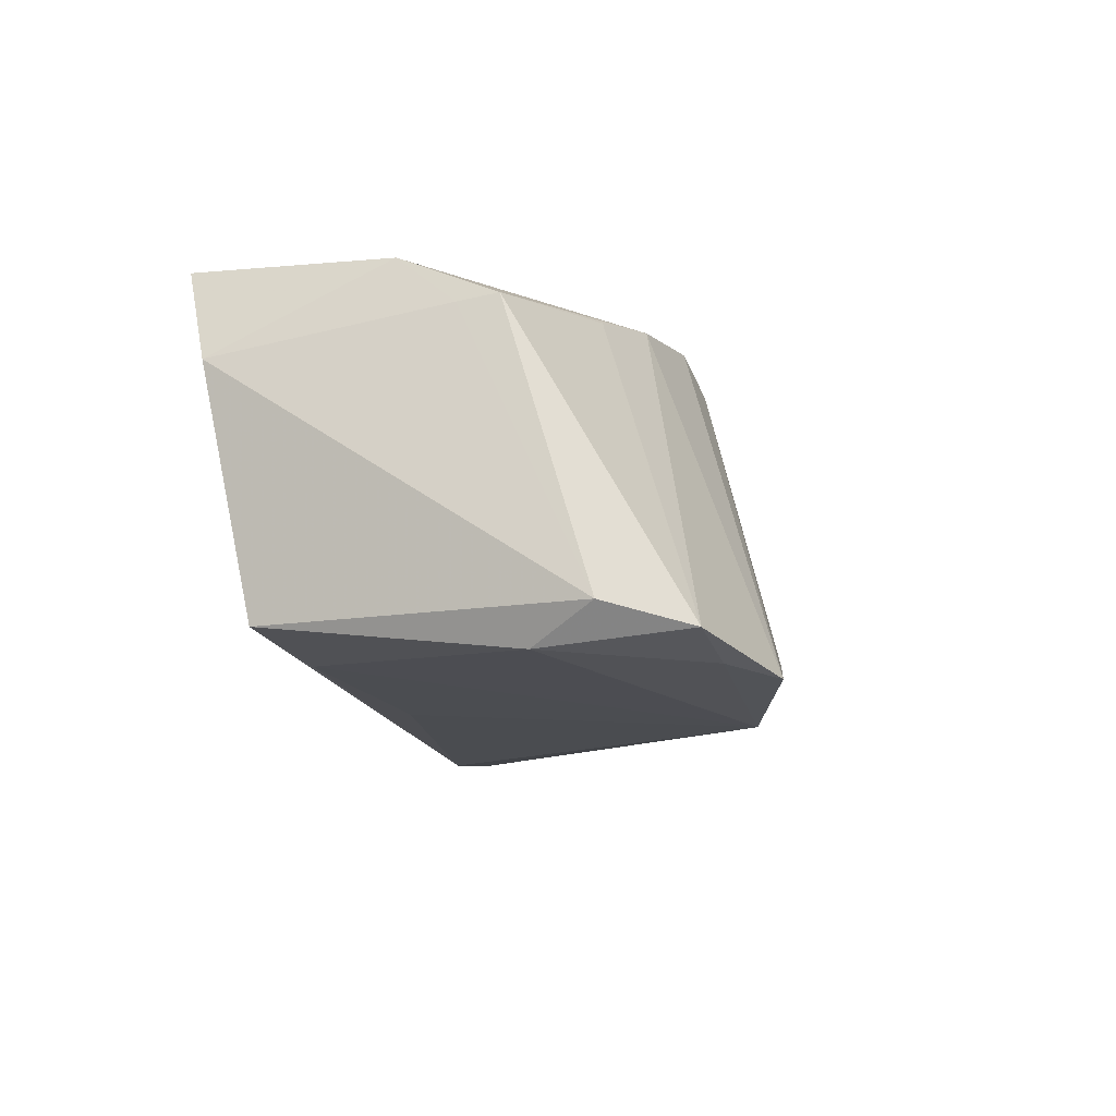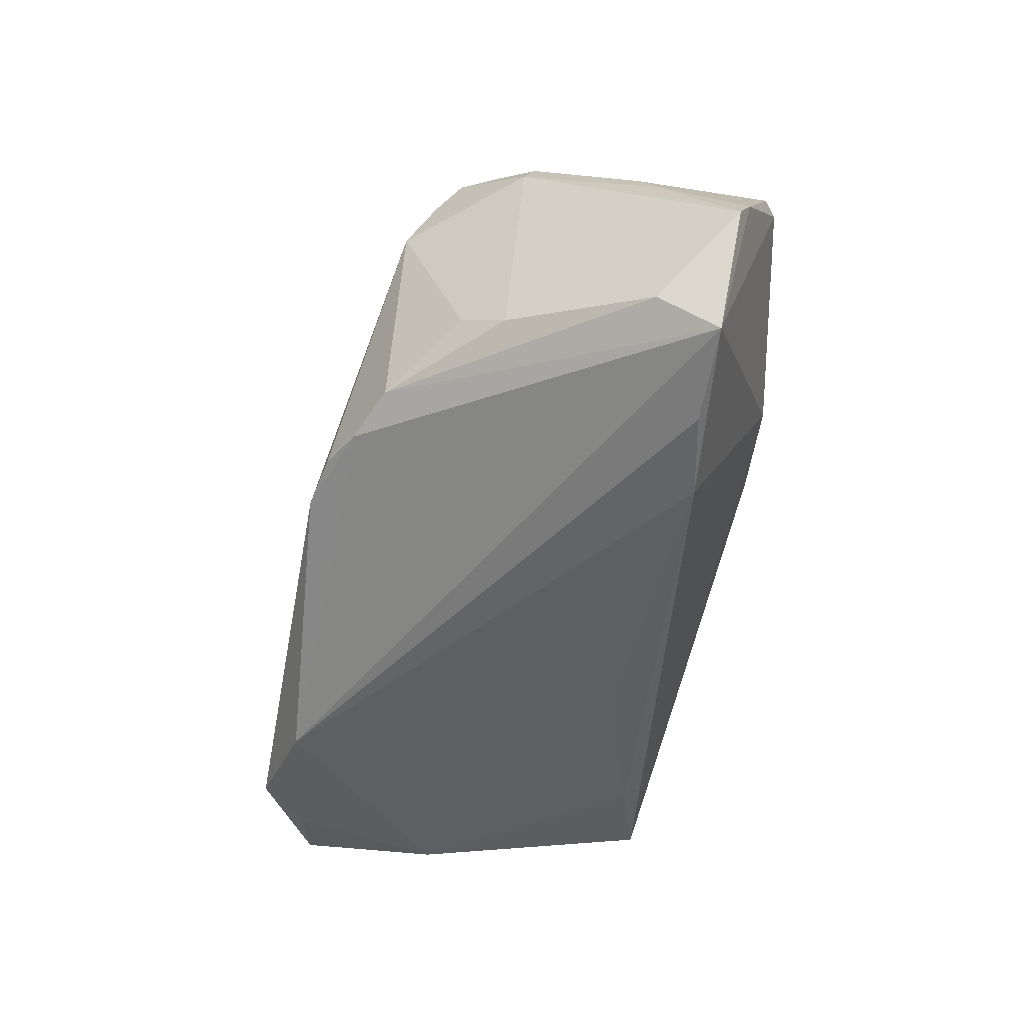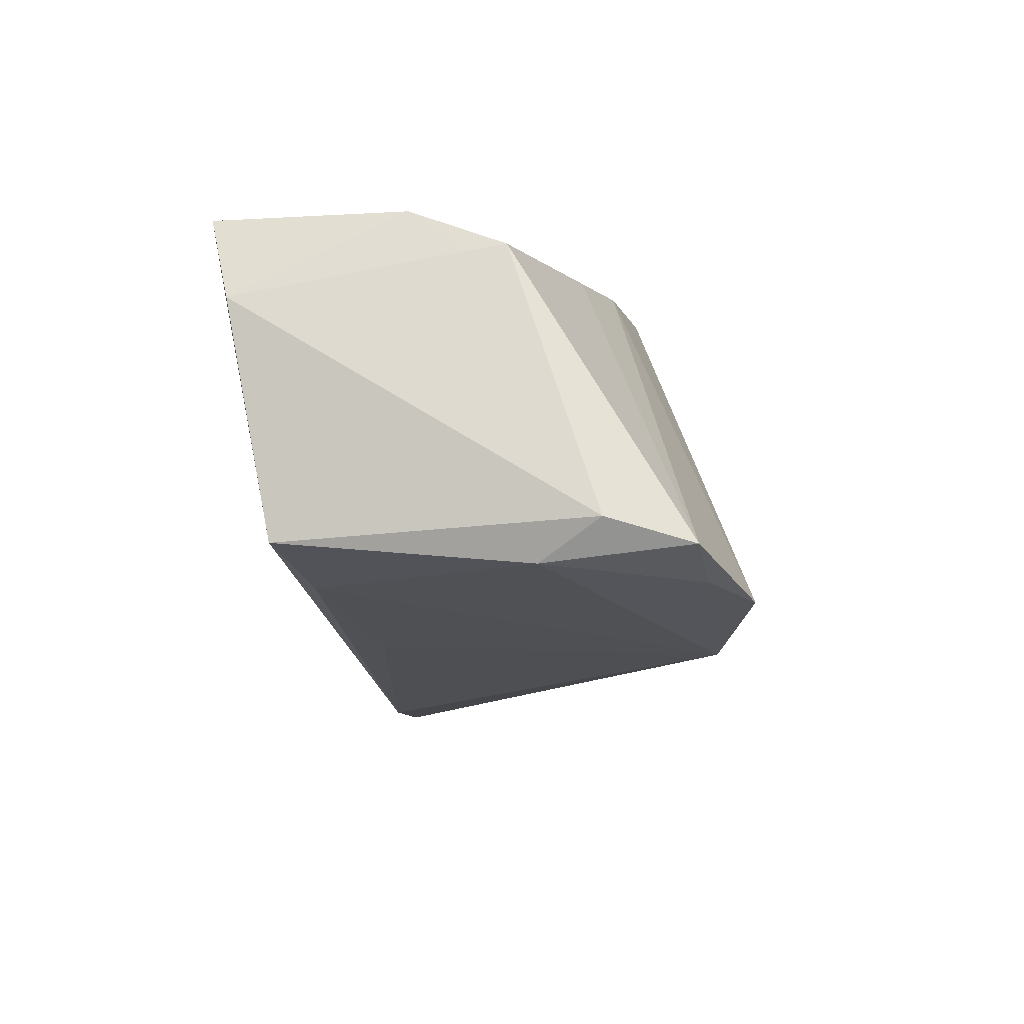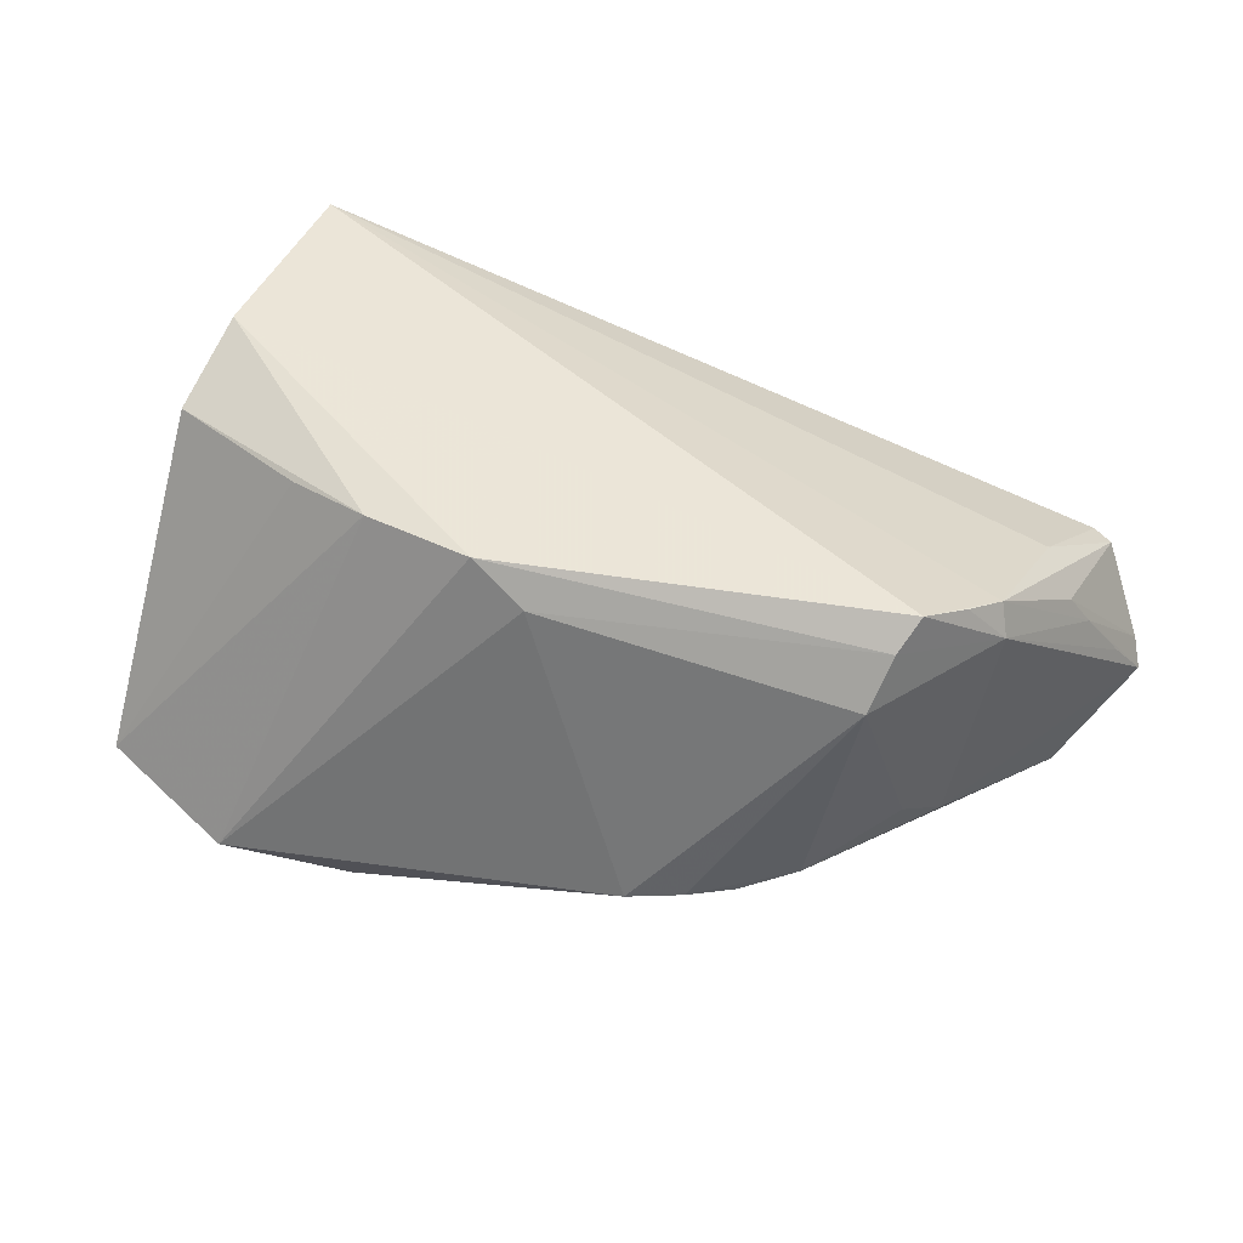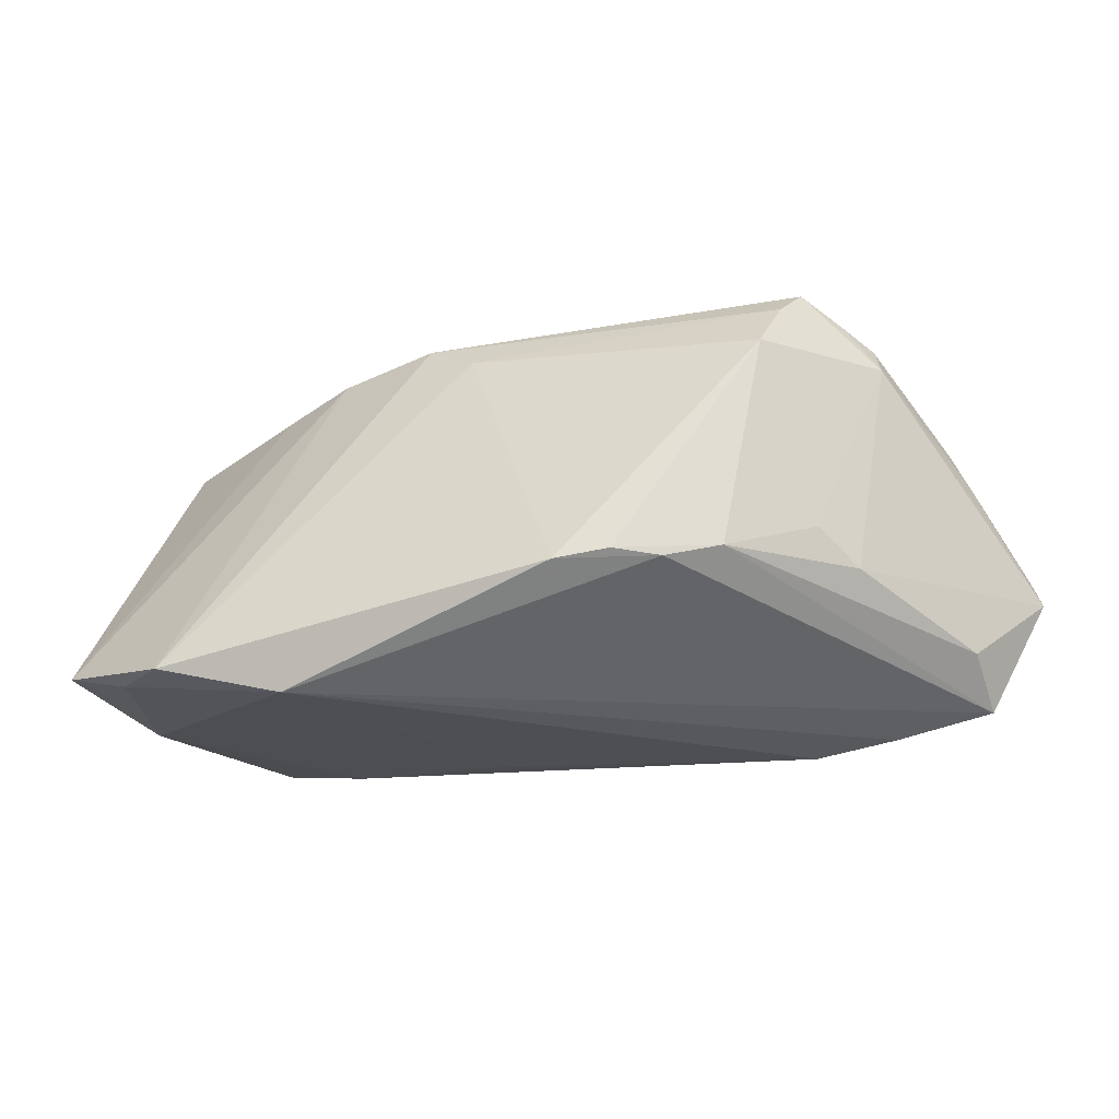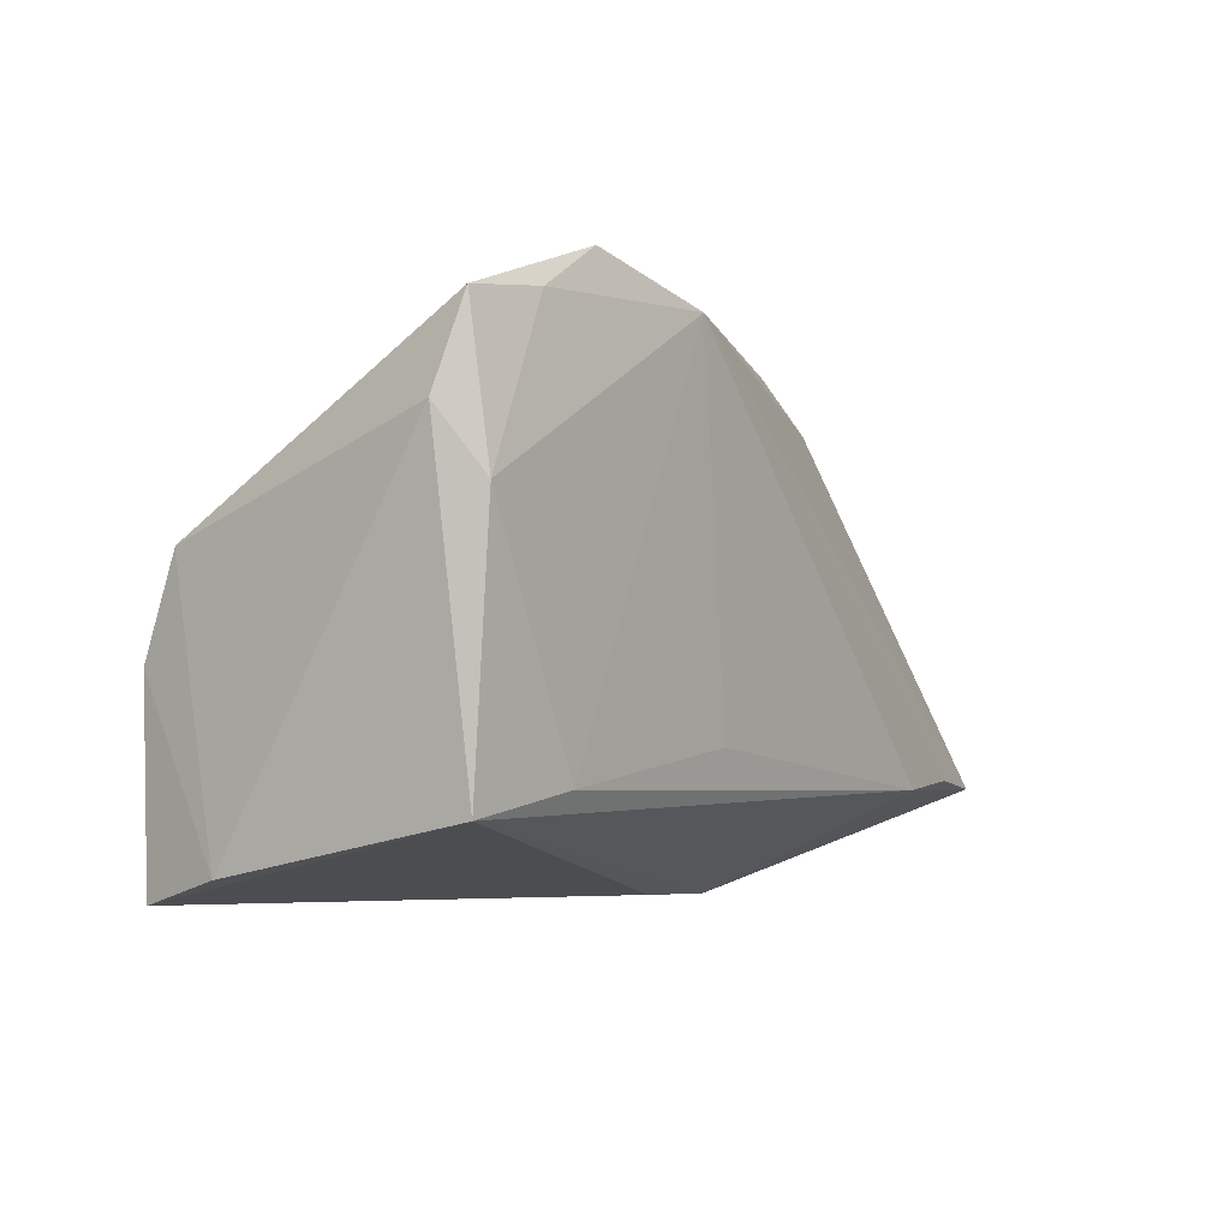
<metadata>
{"format":"obj","ext":"obj","renderer":"f3d","projection":"perspective","resolution":1024,"background":"white","views":[{"elev":-9.9,"azim":100.8,"up":"+Z"},{"elev":-48.2,"azim":-95.9,"up":"+Z"},{"elev":-13.5,"azim":94.7,"up":"+Z"},{"elev":45.9,"azim":-159.4,"up":"+Z"},{"elev":-24.6,"azim":-157.1,"up":"+Z"},{"elev":-5.2,"azim":120.7,"up":"+Y"}]}
</metadata>
<code>
v -0.04207 0.01363 0.02409
v 0.04581 0.001946 0.01847
v -0.06219 -0.01807 -0.007608
v 0.03218 0.03439 -0.02053
v 0.00747 -0.01256 -0.02101
v -0.05524 -0.008659 -0.01637
v 0.04006 0.02896 -0.01967
v 0.05059 0.01745 -0.01424
v 0.04482 -0.02019 -0.01525
v -0.04339 -0.01505 -0.02355
v 0.0319 -0.01723 -0.01798
v -0.002349 0.02246 0.01902
v -0.0327 -0.01632 -0.02416
v -0.05012 -0.01251 0.01281
v 0.04873 0.02778 -0.01708
v -0.04035 0.01679 0.02094
v 0.04574 0.006659 0.01924
v 0.01753 0.03022 -0.02416
v -0.03376 0.02171 -0.01105
v -0.04563 0.008642 0.02165
v 0.04722 0.01017 -0.01867
v -0.05961 -0.01431 -0.001892
v 0.04621 -0.02573 0.01356
v 0.04453 -0.004959 0.02409
v -0.01386 -0.02827 0.0003817
v -0.02769 0.02521 -0.01277
v -0.05348 -0.02509 0.005574
v -0.05402 -0.007977 0.01034
v 0.004233 0.0207 0.02291
v -0.03876 0.02047 0.01517
v -0.01632 0.03022 -0.01324
v -0.0458 0.007977 -0.01044
v 0.04348 -0.02836 0.02409
v -0.04245 0.01306 -0.006575
v -0.05524 -0.01586 -0.02146
v -0.05579 -0.02359 0.005483
v 0.01762 0.01802 0.02208
v -0.06097 -0.01967 -0.004443
v -0.04955 0.00596 0.01617
v 0.02784 0.01452 0.02058
v 0.04374 -0.02698 0.01737
v -0.02355 -0.02819 0.004681
v -0.0262 -0.02836 8.839e-05
v -0.05621 -0.01008 0.005772
v -0.0227 0.02839 -0.01225
v -0.0244 -0.02764 0.00901
v -0.04839 0.004337 0.0197
f 23 33 41
f 41 9 23
f 37 15 4
f 33 14 27
f 43 27 35
f 26 18 35
f 35 18 10
f 9 43 13
f 10 18 13
f 13 35 10
f 43 35 13
f 25 43 9
f 9 41 25
f 33 43 25
f 25 41 33
f 23 9 8
f 17 8 15
f 4 18 31
f 31 18 26
f 29 37 4
f 34 30 19
f 26 35 19
f 39 30 34
f 33 1 47
f 47 14 33
f 21 8 9
f 15 8 21
f 36 27 14
f 36 47 28
f 14 47 36
f 33 27 46
f 3 35 38
f 38 35 27
f 27 36 38
f 38 36 28
f 24 17 37
f 37 29 24
f 24 33 23
f 24 1 33
f 24 29 1
f 15 37 40
f 40 17 15
f 37 17 40
f 45 31 26
f 30 31 45
f 26 19 45
f 45 19 30
f 1 29 16
f 16 39 1
f 30 39 16
f 4 31 12
f 12 29 4
f 12 31 30
f 30 16 12
f 12 16 29
f 3 38 44
f 44 38 28
f 28 47 44
f 44 47 39
f 1 39 20
f 20 47 1
f 39 47 20
f 18 21 11
f 9 13 11
f 11 21 9
f 4 15 7
f 15 21 7
f 7 18 4
f 7 21 18
f 42 27 43
f 42 46 27
f 42 43 33
f 33 46 42
f 6 19 35
f 6 35 3
f 2 24 23
f 17 24 2
f 23 8 2
f 8 17 2
f 22 39 3
f 3 44 22
f 22 44 39
f 5 13 18
f 18 11 5
f 5 11 13
f 34 19 32
f 19 6 32
f 32 39 34
f 3 39 32
f 32 6 3

</code>
